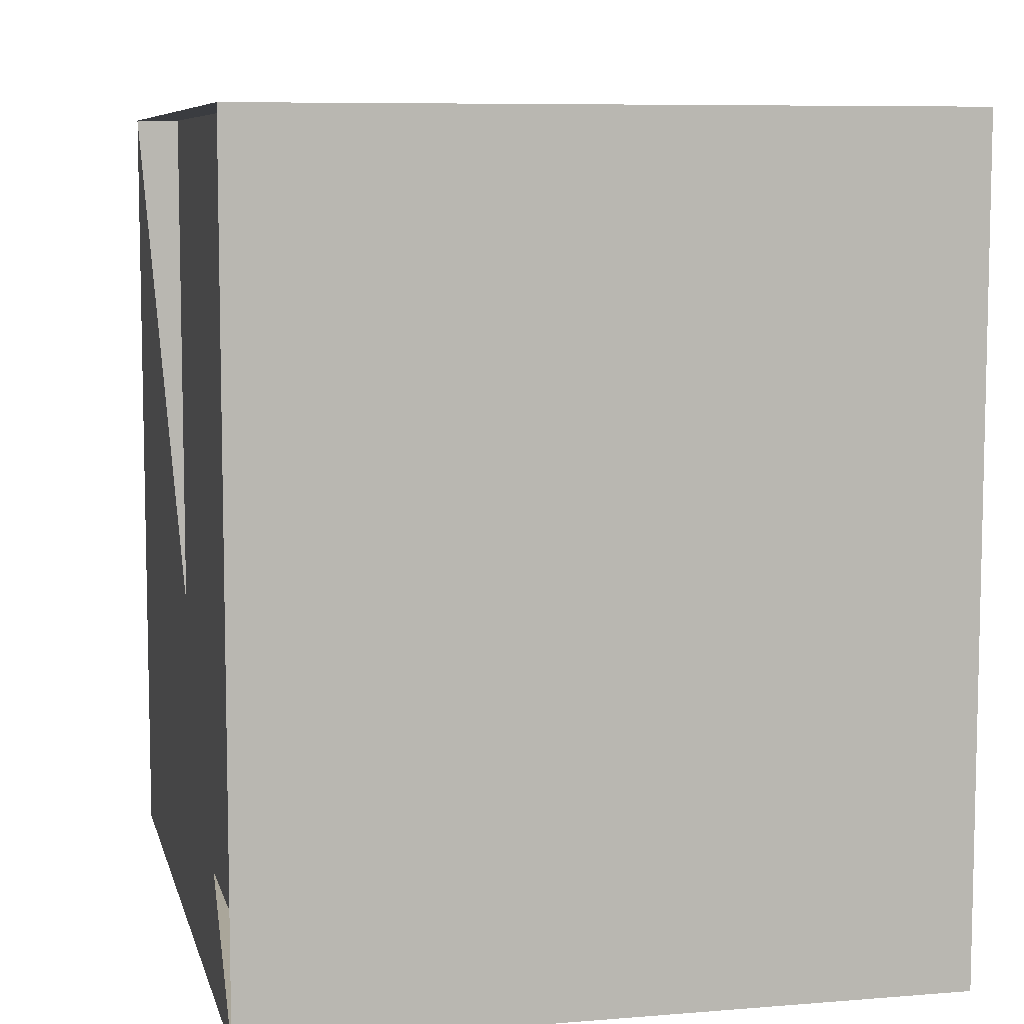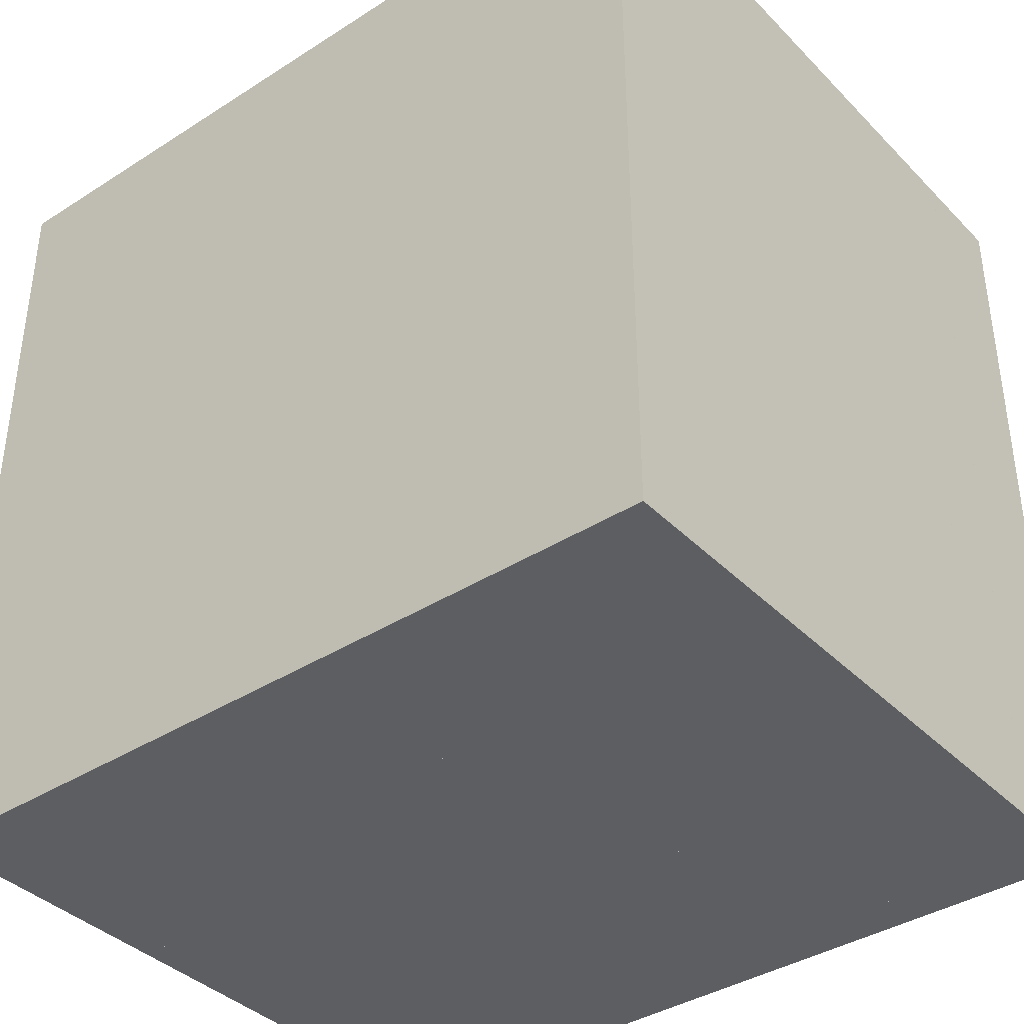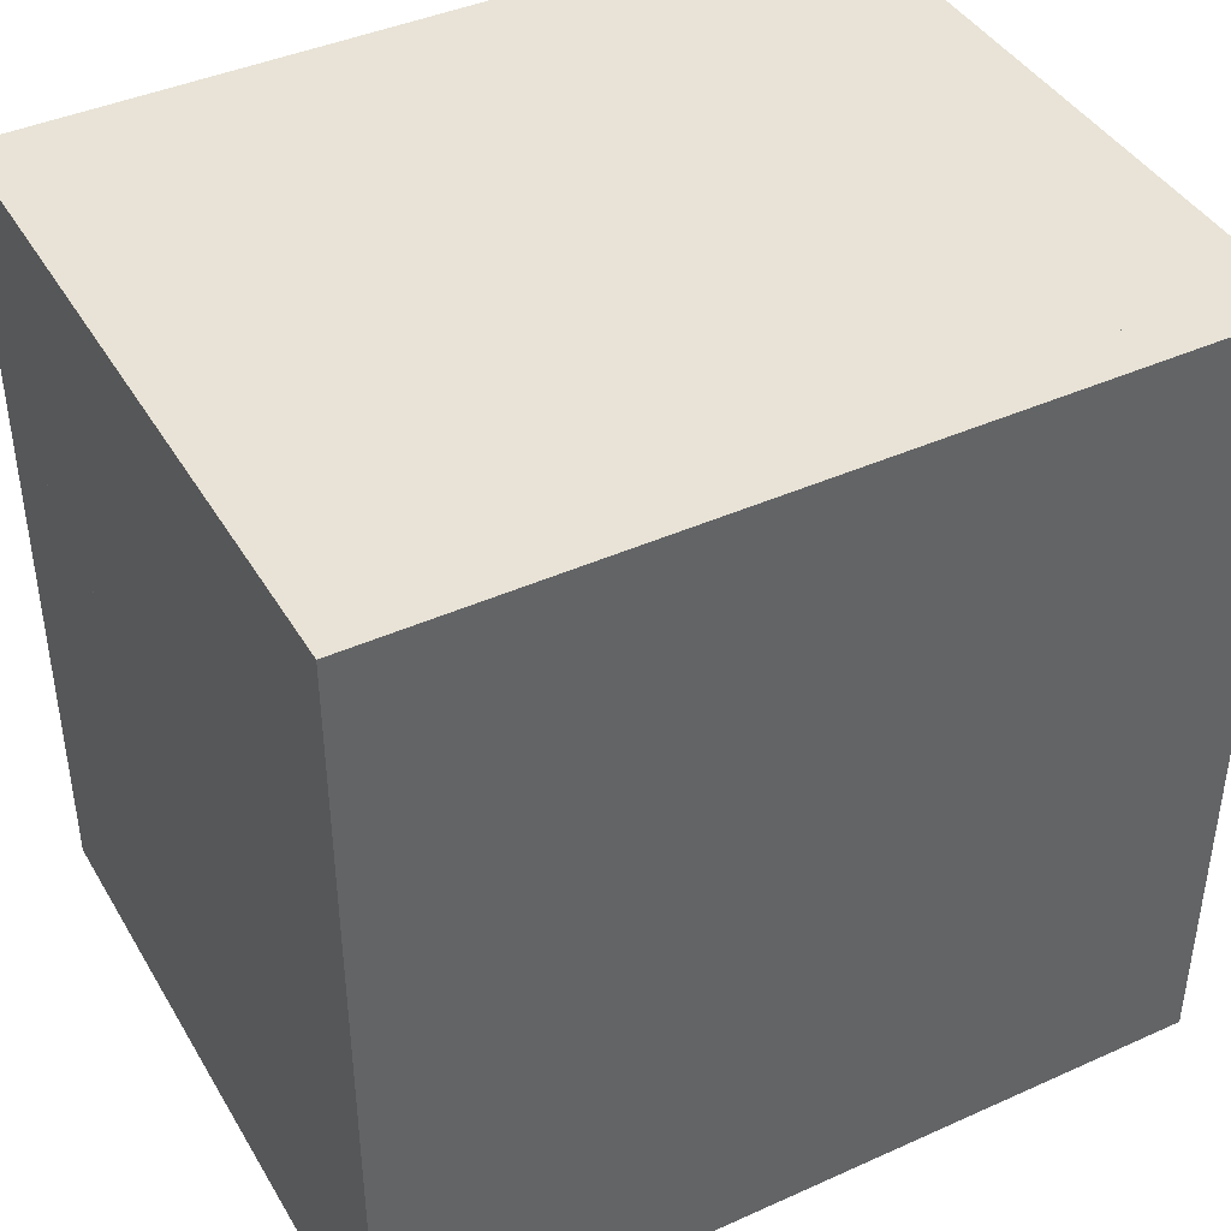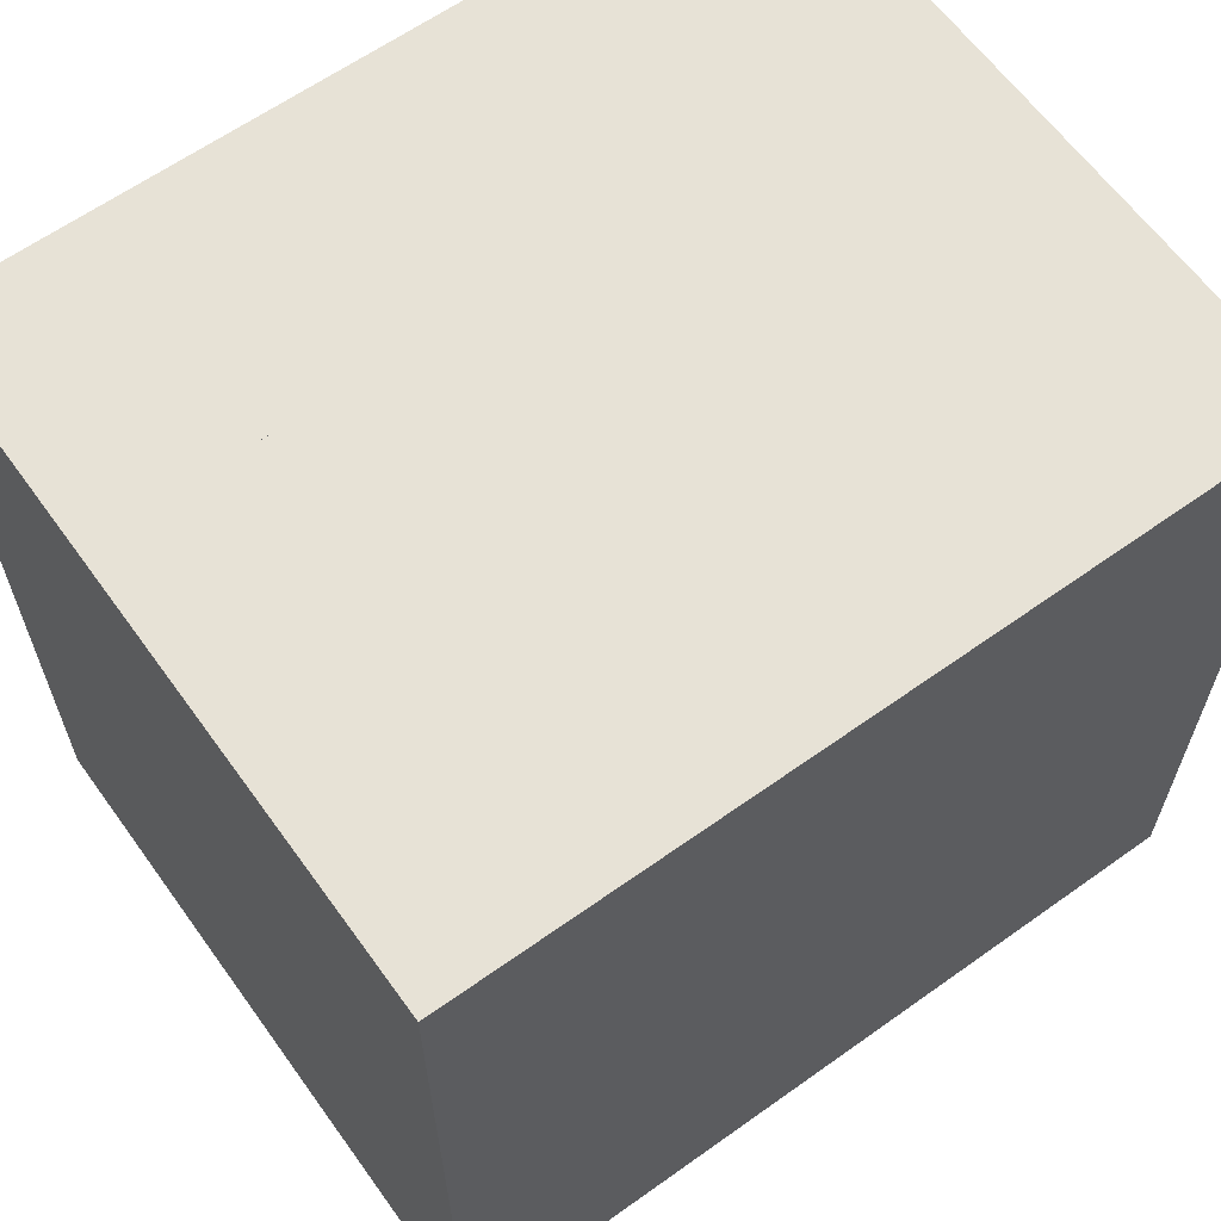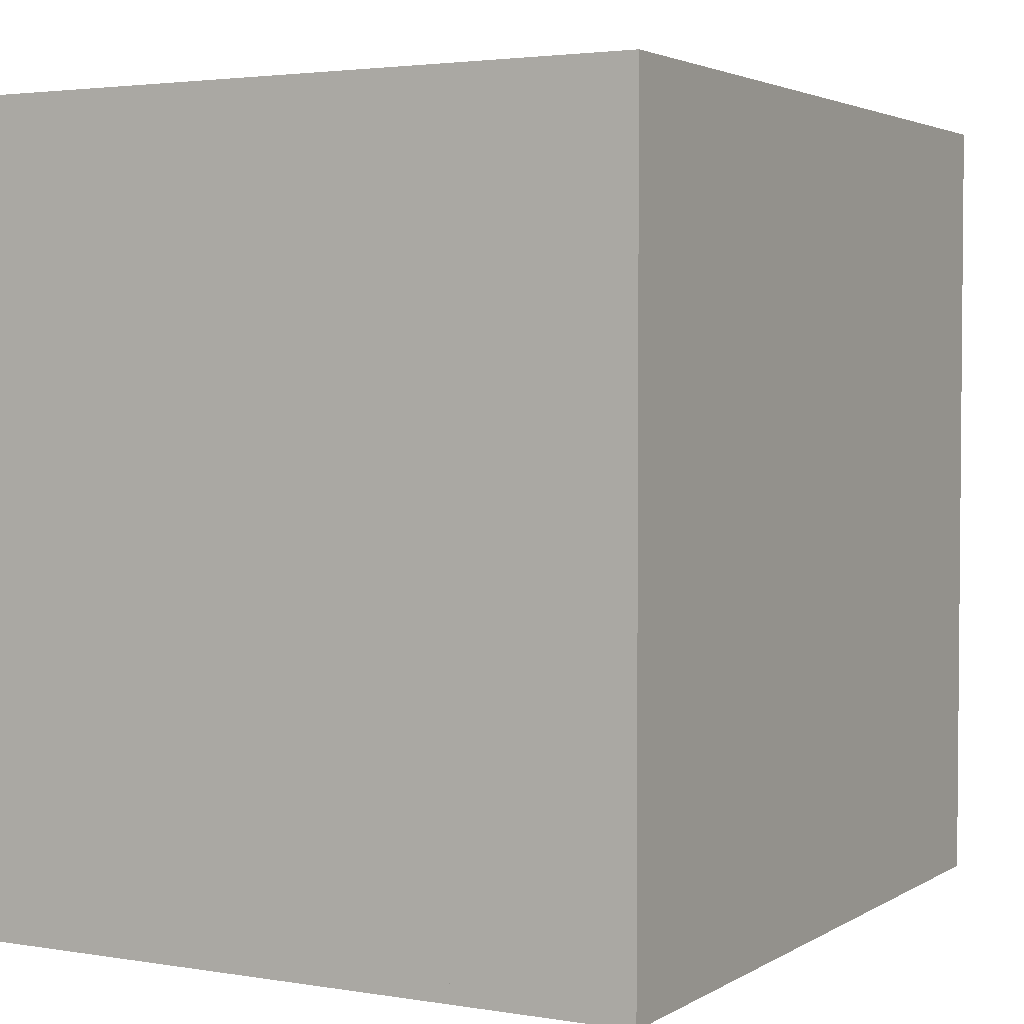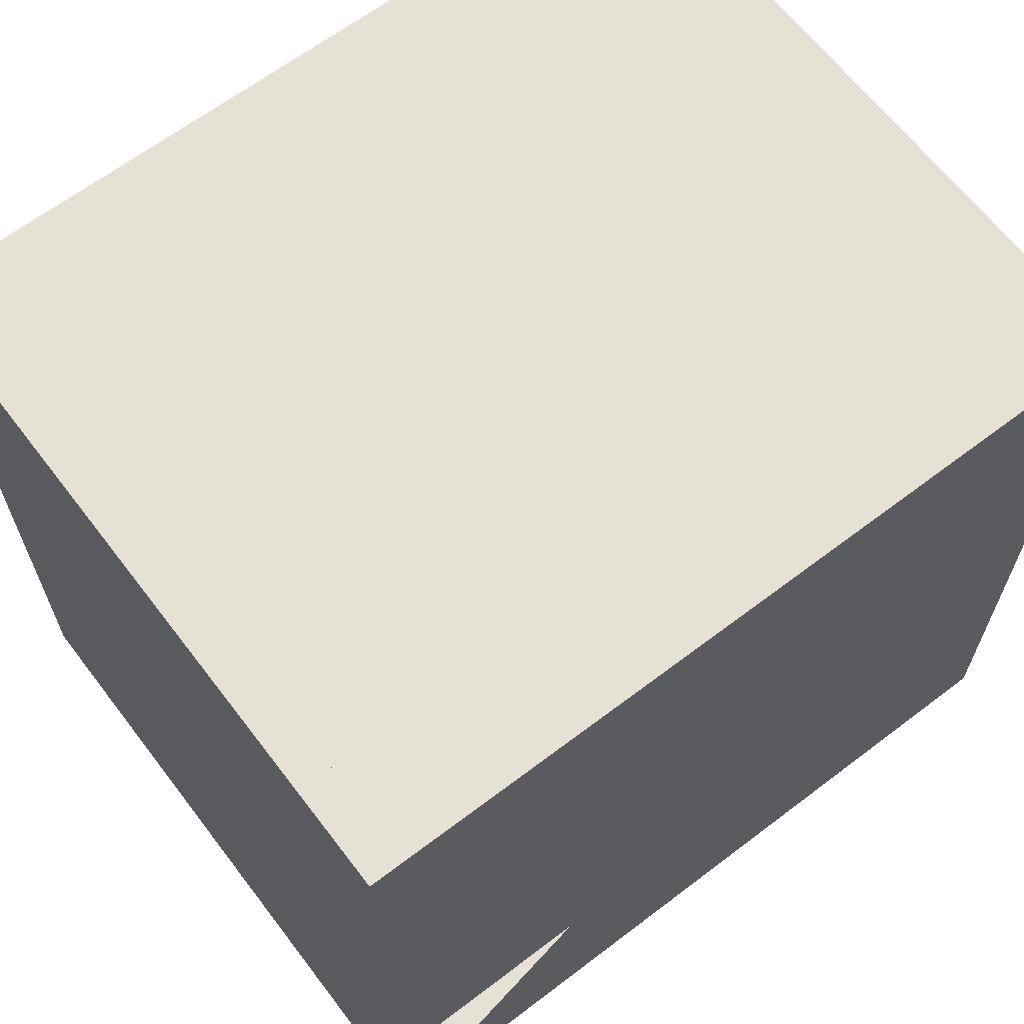
<metadata>
{"format":"obj","ext":"obj","renderer":"f3d","projection":"perspective","resolution":1024,"background":"white","views":[{"elev":7.8,"azim":-13.0,"up":"+Y"},{"elev":-38.6,"azim":128.8,"up":"+Y"},{"elev":41.9,"azim":-118.4,"up":"+Z"},{"elev":62.9,"azim":54.2,"up":"+Z"},{"elev":3.0,"azim":29.0,"up":"+Y"},{"elev":65.0,"azim":-127.4,"up":"+Z"}]}
</metadata>
<code>
v 0 -1 -1
v 0 -1 1
v 0 1 1
v 0 1 -1
v 0.1121 -1 -1
v 0.1121 -1 1
v 0.1121 1 1
v 0.1121 1 -1
v 0.2464 -1 -1
v 0.2464 -1 1
v 0.2464 1 1
v 0.2464 1 -1
v 0.4147 -1 -1
v 0.4147 -1 1
v 0.4147 1 1
v 0.4147 1 -1
v 0.6094 -1 -1
v 0.6094 -1 1
v 0.6094 1 1
v 0.6094 1 -1
v 0.8178 -1 -1
v 0.8178 -1 1
v 0.8178 1 1
v 0.8178 1 -1
v 1.031 -1 -1
v 1.031 -1 1
v 1.031 1 1
v 1.031 1 -1
v 1.248 -1 -1
v 1.248 -1 1
v 1.248 1 1
v 1.248 1 -1
v 1.47 -1 -1
v 1.47 -1 1
v 1.47 1 1
v 1.47 1 -1
v 1.693 -1 -1
v 1.693 -1 1
v 1.693 1 1
v 1.693 1 -1
f 1 2 4 5
f 5 6 7 8
f 5 6 2 1
f 6 7 3 2
f 7 8 4 3
f 8 5 1 4
f 9 10 11 12
f 9 10 6 5
f 10 11 7 6
f 11 12 8 7
f 12 9 5 8
f 13 14 15 16
f 13 14 10 9
f 14 15 11 10
f 15 16 12 11
f 16 13 9 12
f 17 18 19 20
f 17 18 14 13
f 18 19 15 14
f 19 20 16 15
f 20 17 13 16
f 21 22 23 24
f 21 22 18 17
f 22 23 19 18
f 23 24 20 19
f 24 21 17 20
f 25 26 27 28
f 25 26 22 21
f 26 27 23 22
f 27 28 24 23
f 28 25 21 24
f 29 30 31 32
f 29 30 26 25
f 30 31 27 26
f 31 32 28 27
f 32 29 25 28
f 33 34 35 36
f 33 34 30 29
f 34 35 31 30
f 35 36 32 31
f 36 33 29 32
f 37 38 39 40
f 37 38 34 33
f 38 39 35 34
f 39 40 36 35
f 40 37 33 36

</code>
